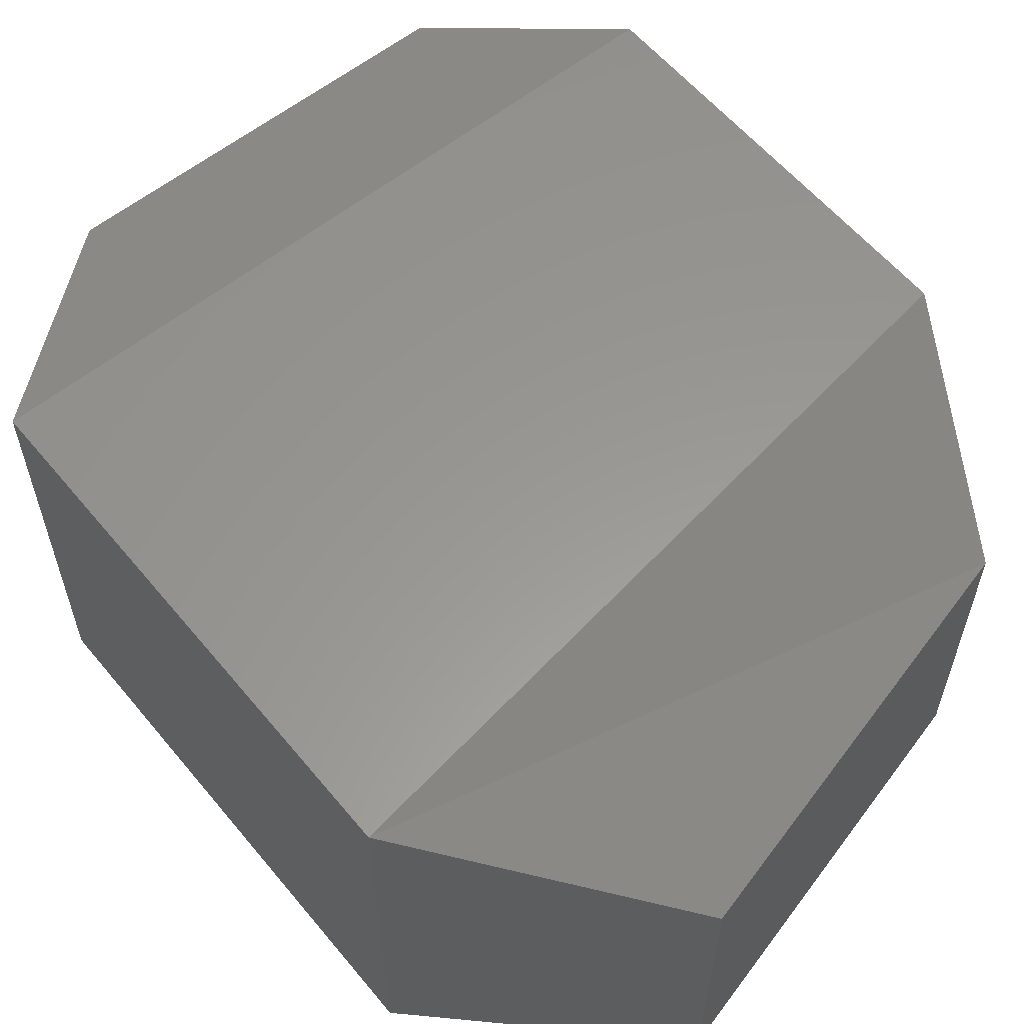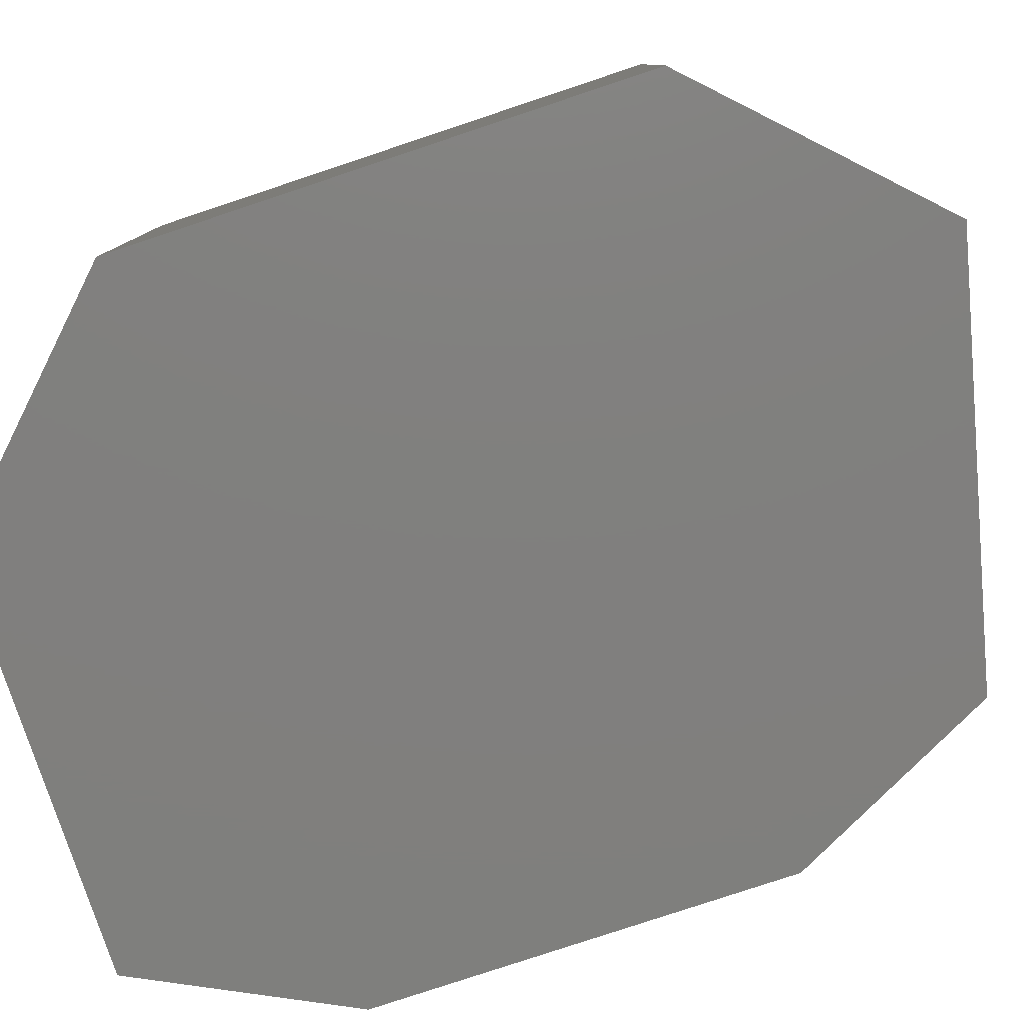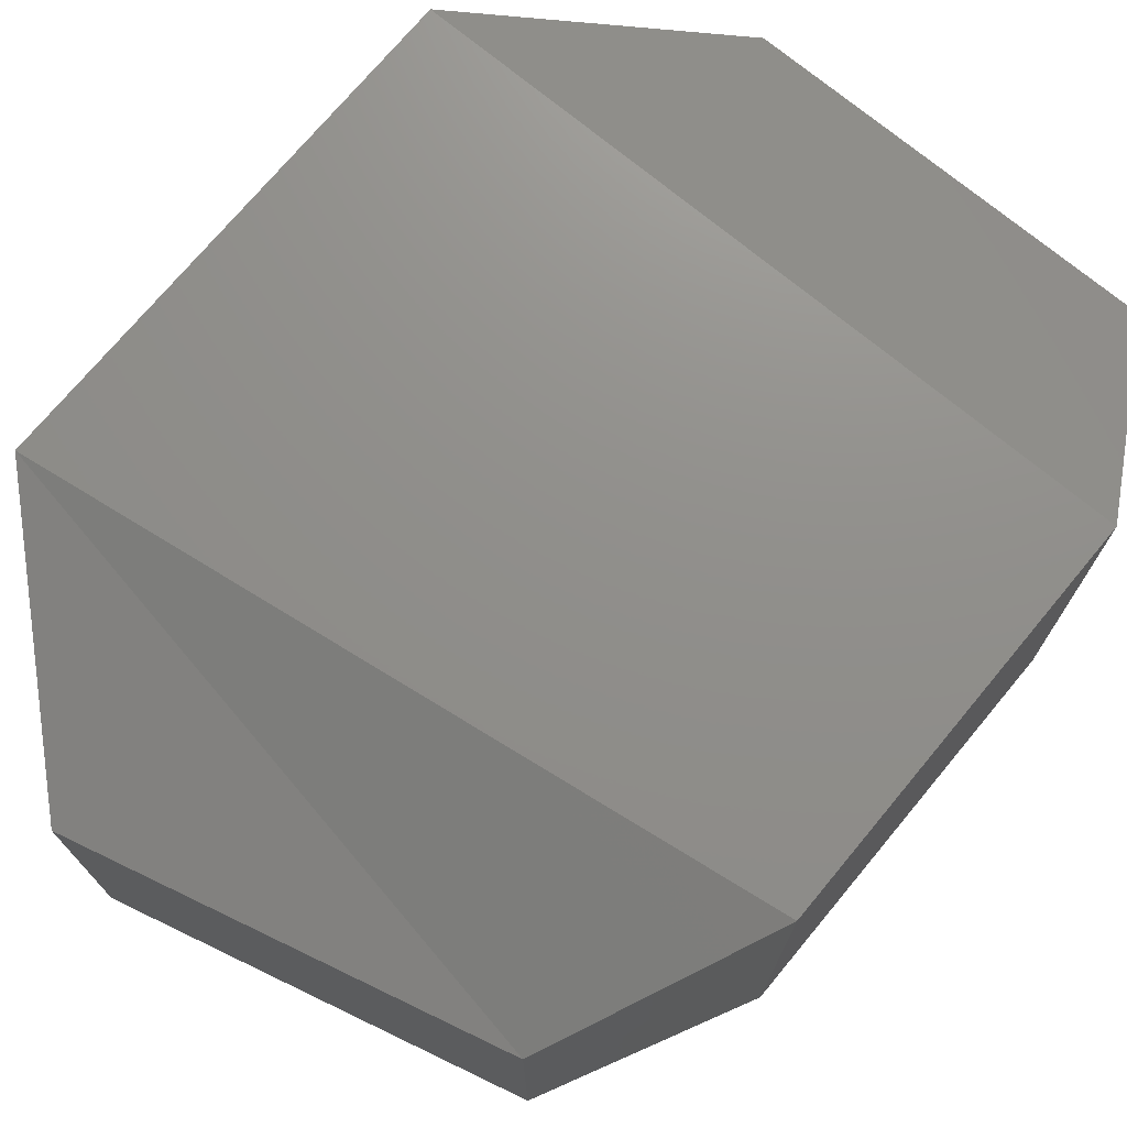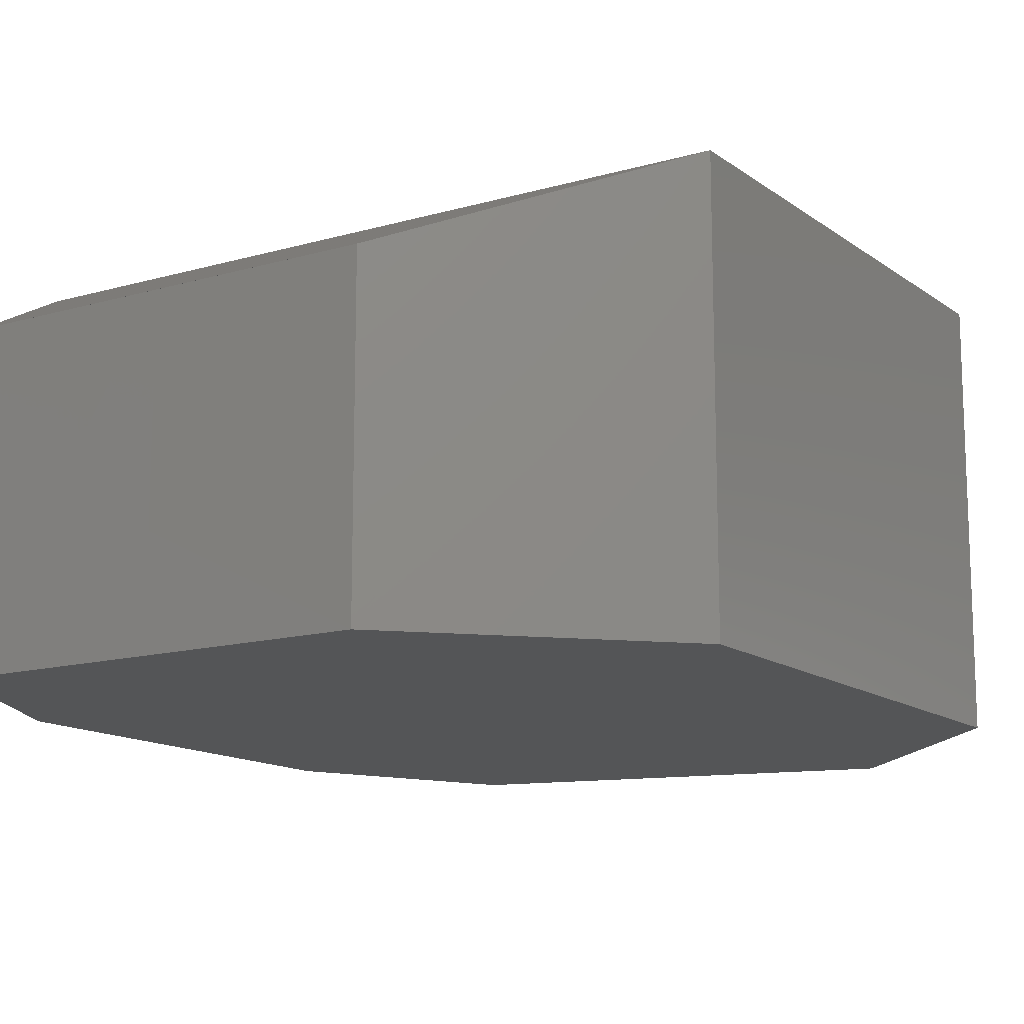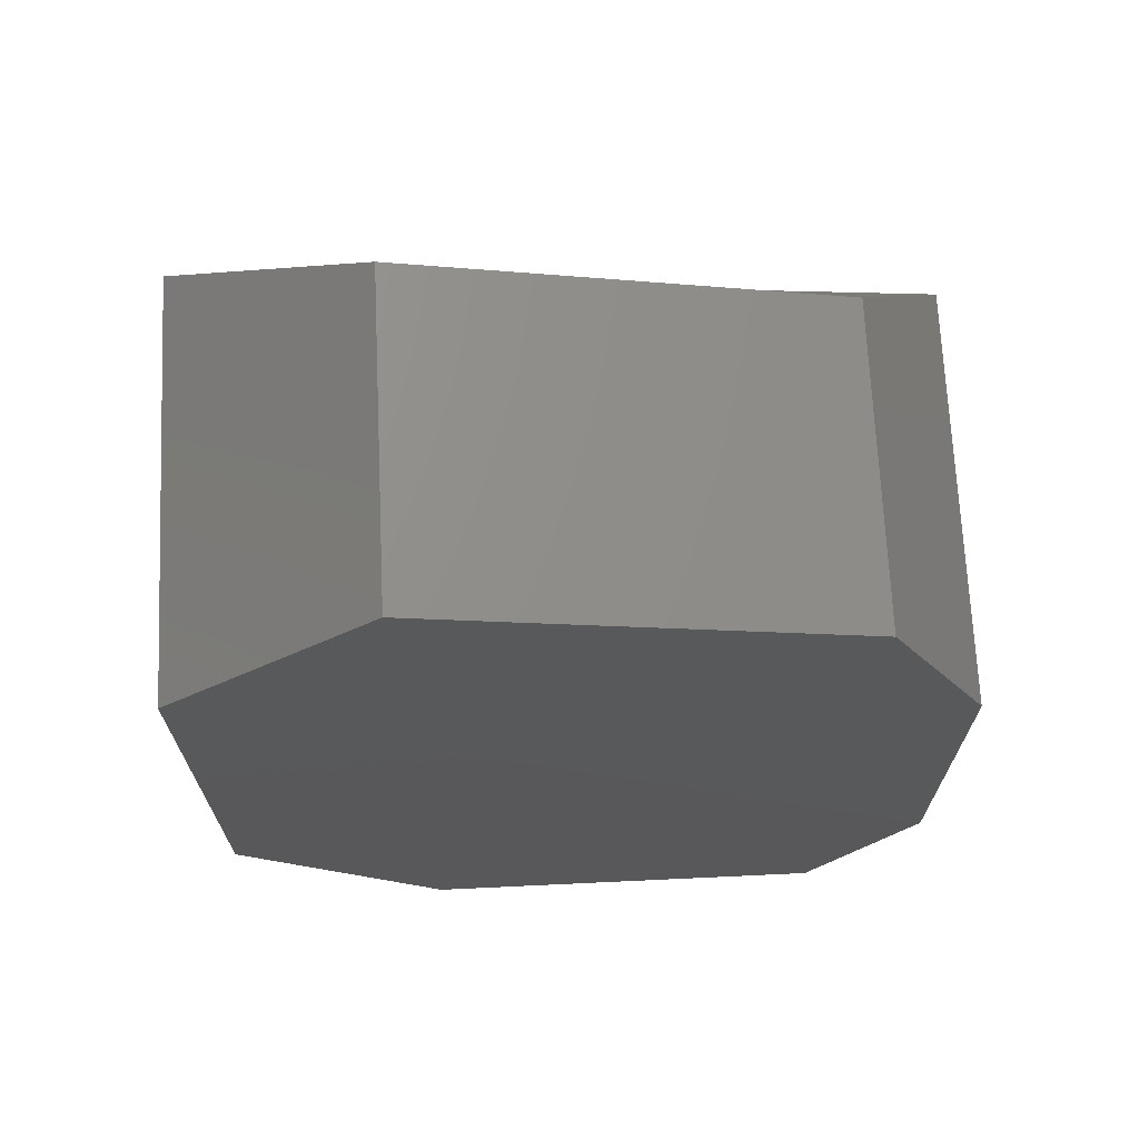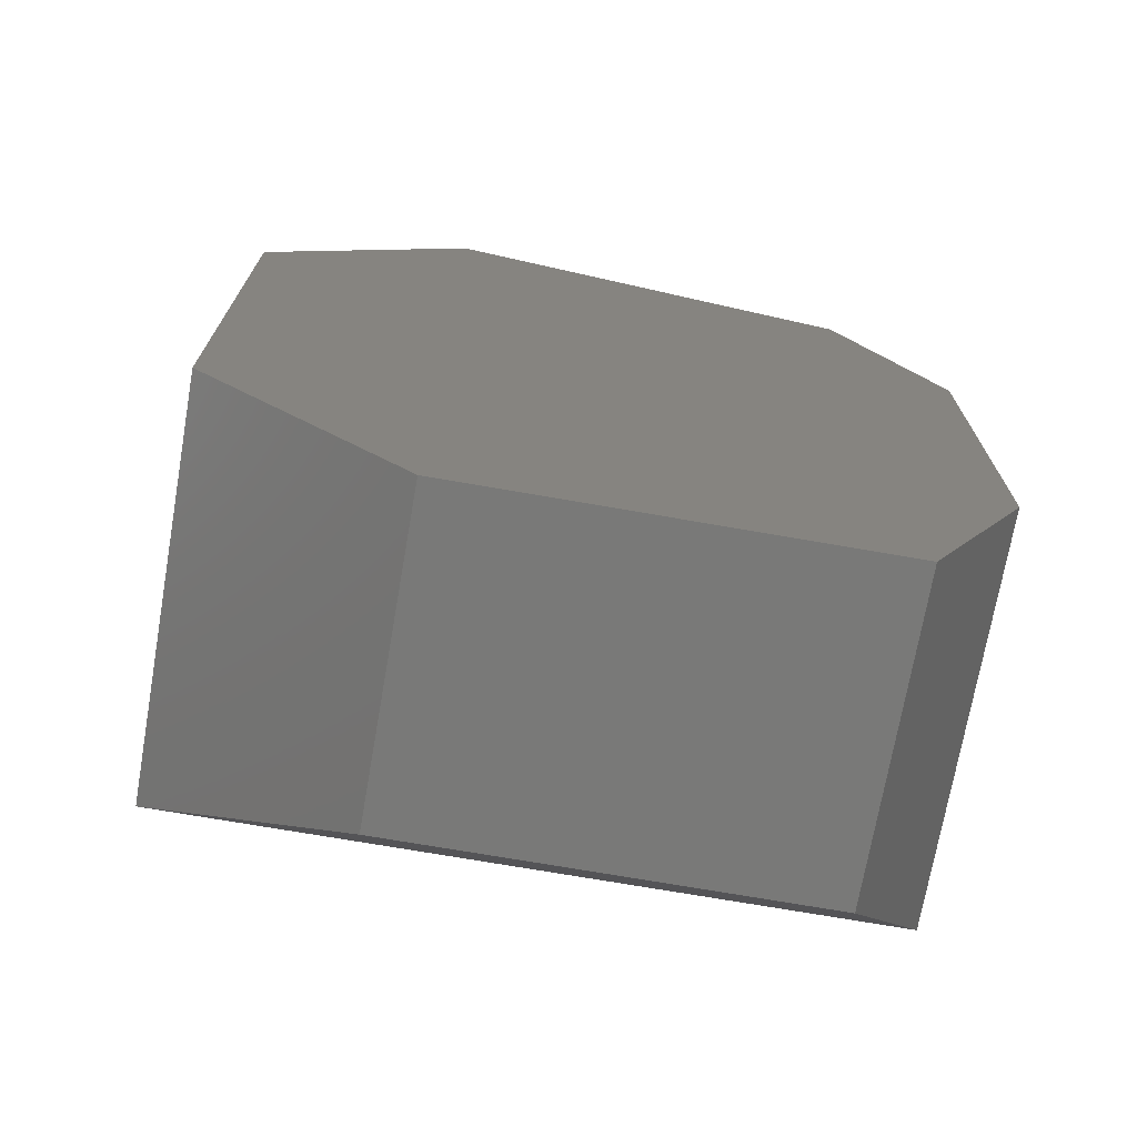
<metadata>
{"format":"stl","ext":"stl","renderer":"f3d","projection":"perspective","resolution":1024,"background":"white","views":[{"elev":59.1,"azim":-39.4,"up":"+Y"},{"elev":-79.7,"azim":-71.6,"up":"+Y"},{"elev":73.0,"azim":39.7,"up":"+Y"},{"elev":-13.6,"azim":-147.1,"up":"+Y"},{"elev":69.5,"azim":-2.7,"up":"+Z"},{"elev":-71.7,"azim":-9.9,"up":"+Z"}]}
</metadata>
<code>
# stl→obj: 13 verts, 32 faces
v 23.21 5.96 28.14
v 23.21 5.963 28.14
v 23.21 5.964 28.14
v 23.21 5.96 28.13
v 23.21 5.964 28.13
v 23.21 5.963 28.13
v 23.21 5.961 28.13
v 23.22 5.96 28.13
v 23.22 5.963 28.13
v 23.22 5.964 28.13
v 23.22 5.96 28.14
v 23.22 5.964 28.14
v 23.22 5.963 28.14
f 1 2 1
f 2 1 3
f 1 3 4
f 3 4 5
f 4 5 4
f 5 4 6
f 4 6 7
f 6 7 6
f 7 6 8
f 6 8 9
f 8 9 8
f 9 8 10
f 8 10 11
f 10 11 12
f 11 12 11
f 12 11 13
f 11 13 1
f 13 1 2
f 6 9 6
f 9 6 10
f 6 10 5
f 10 5 12
f 5 12 3
f 12 3 13
f 3 13 2
f 7 4 8
f 4 8 4
f 8 4 8
f 4 8 1
f 8 1 11
f 1 11 1
f 11 1 11

</code>
